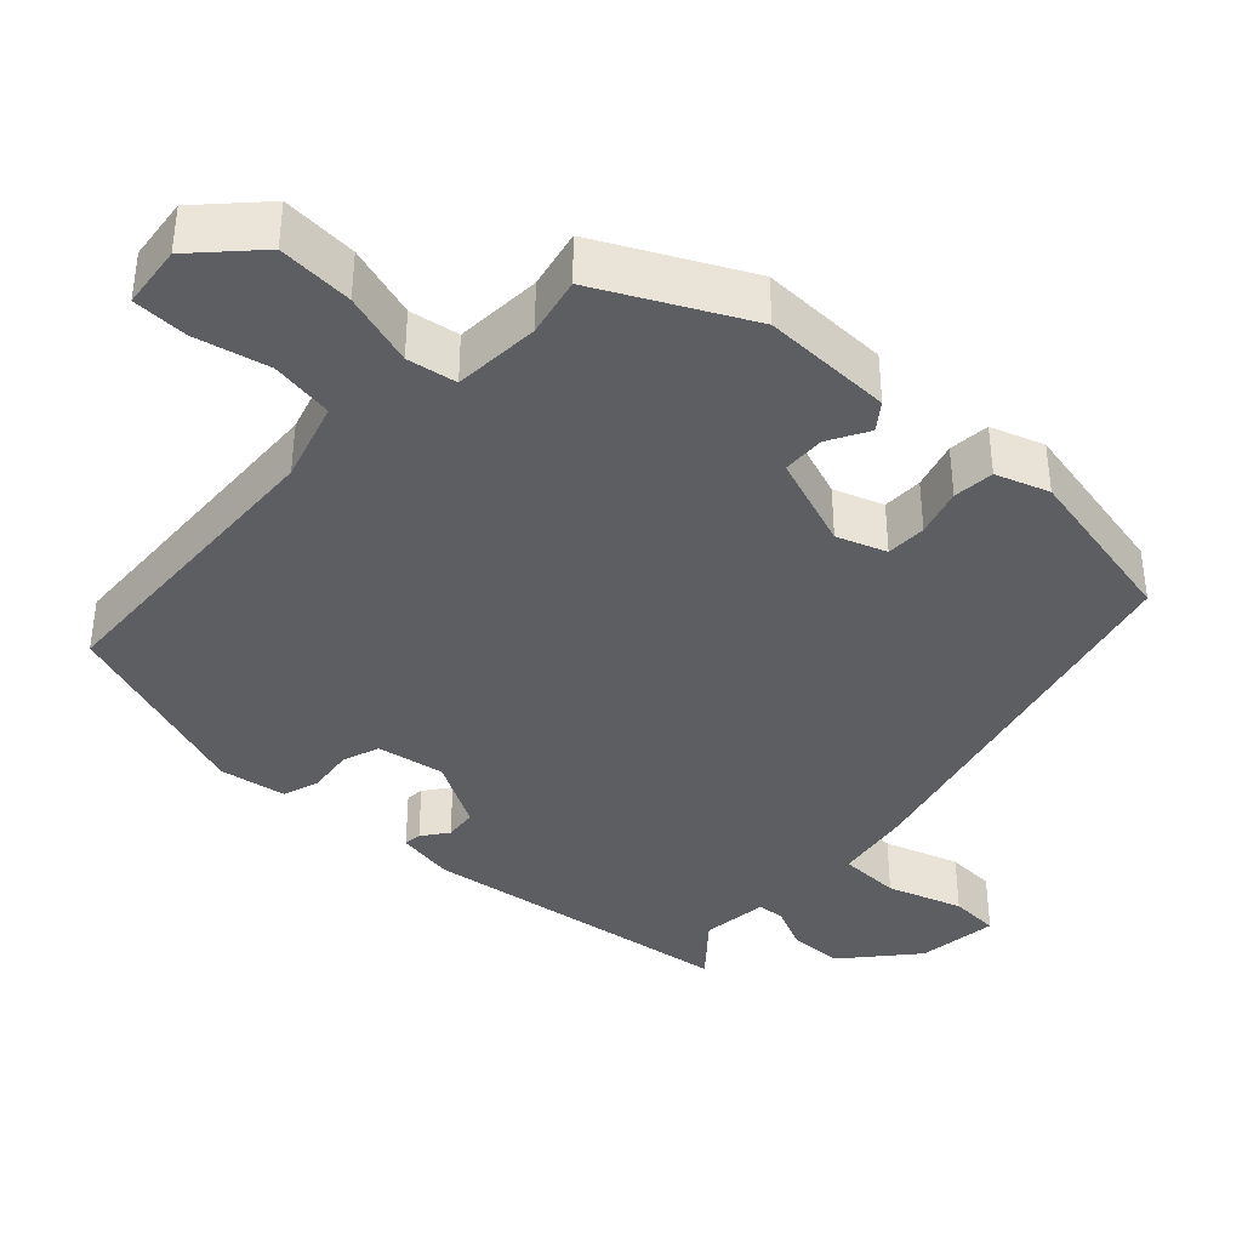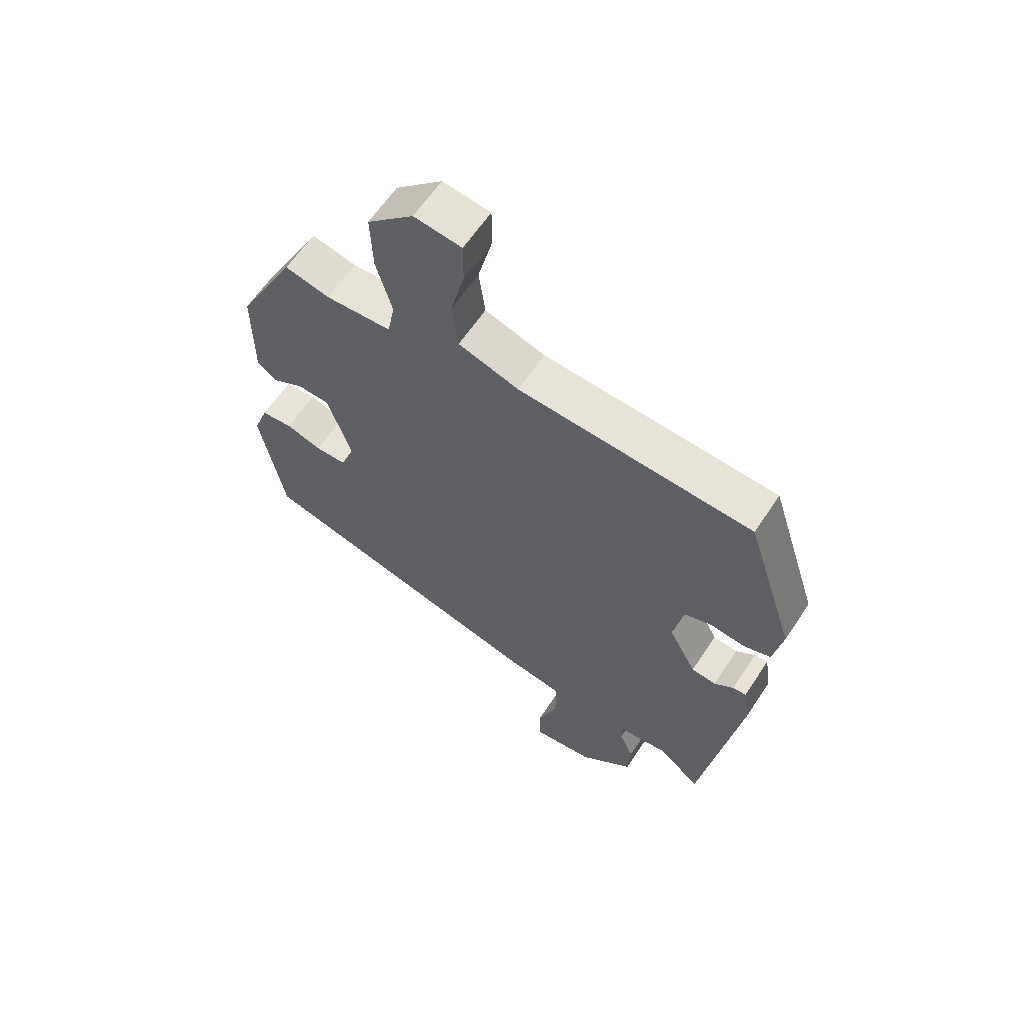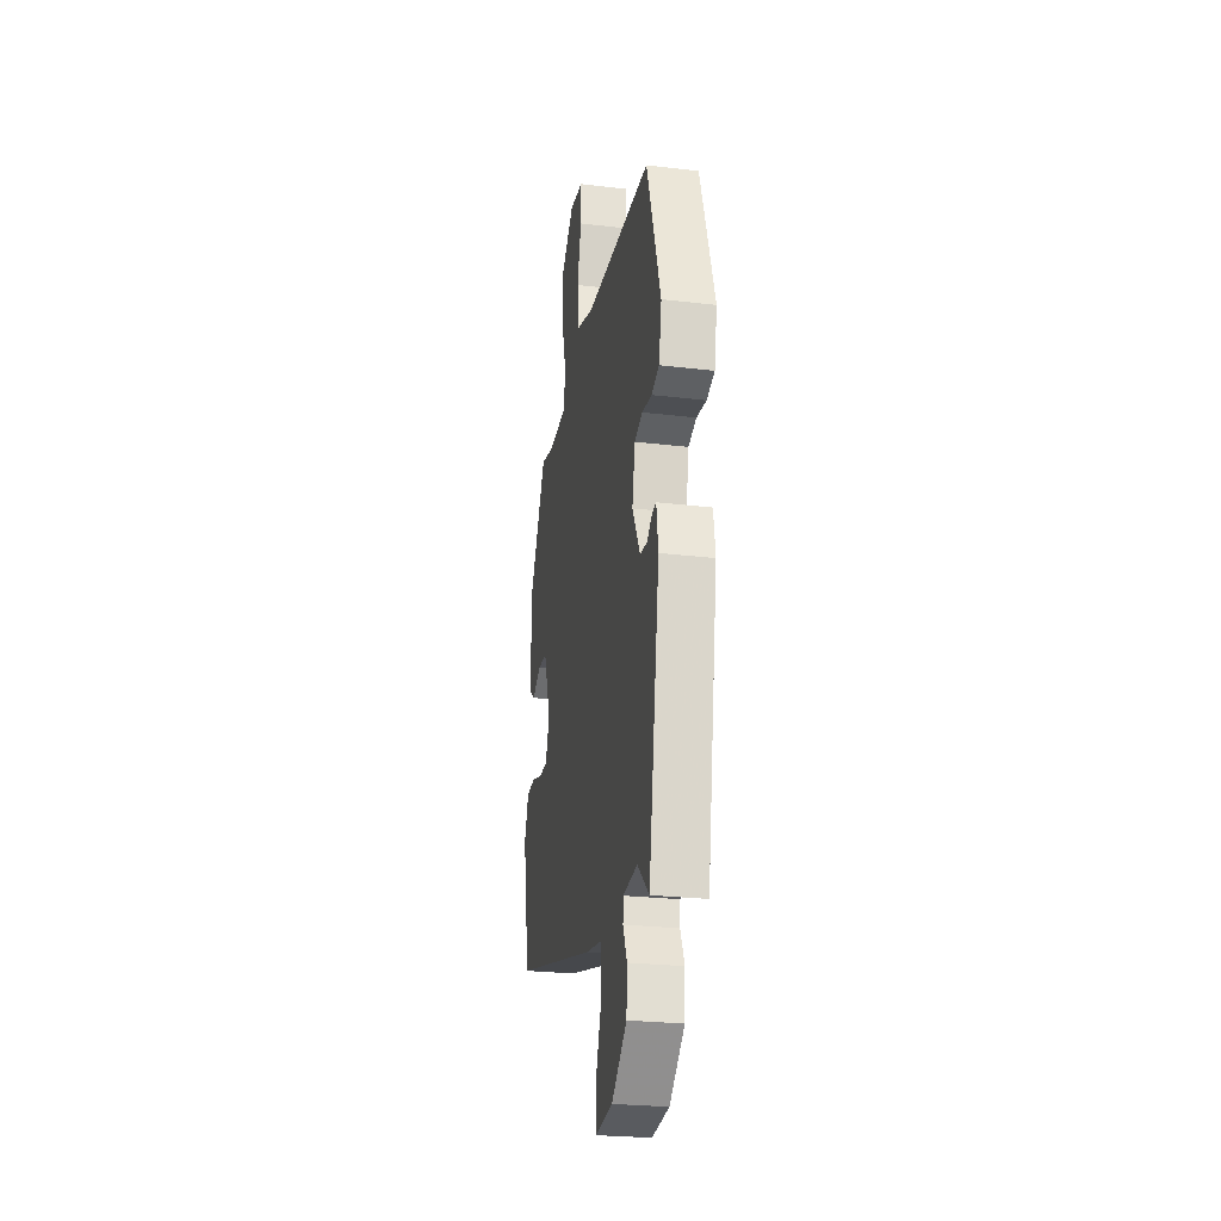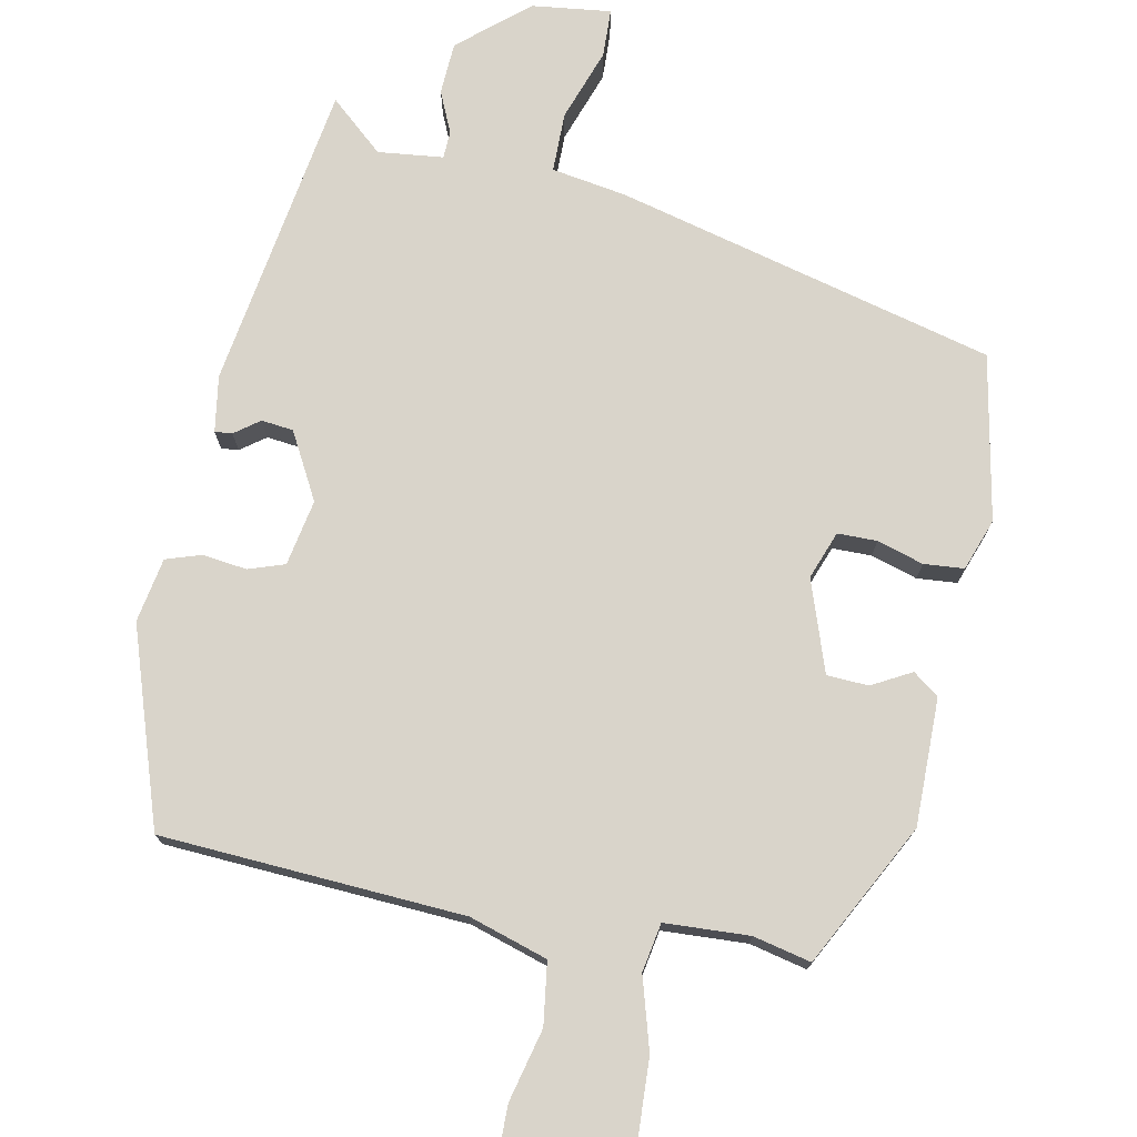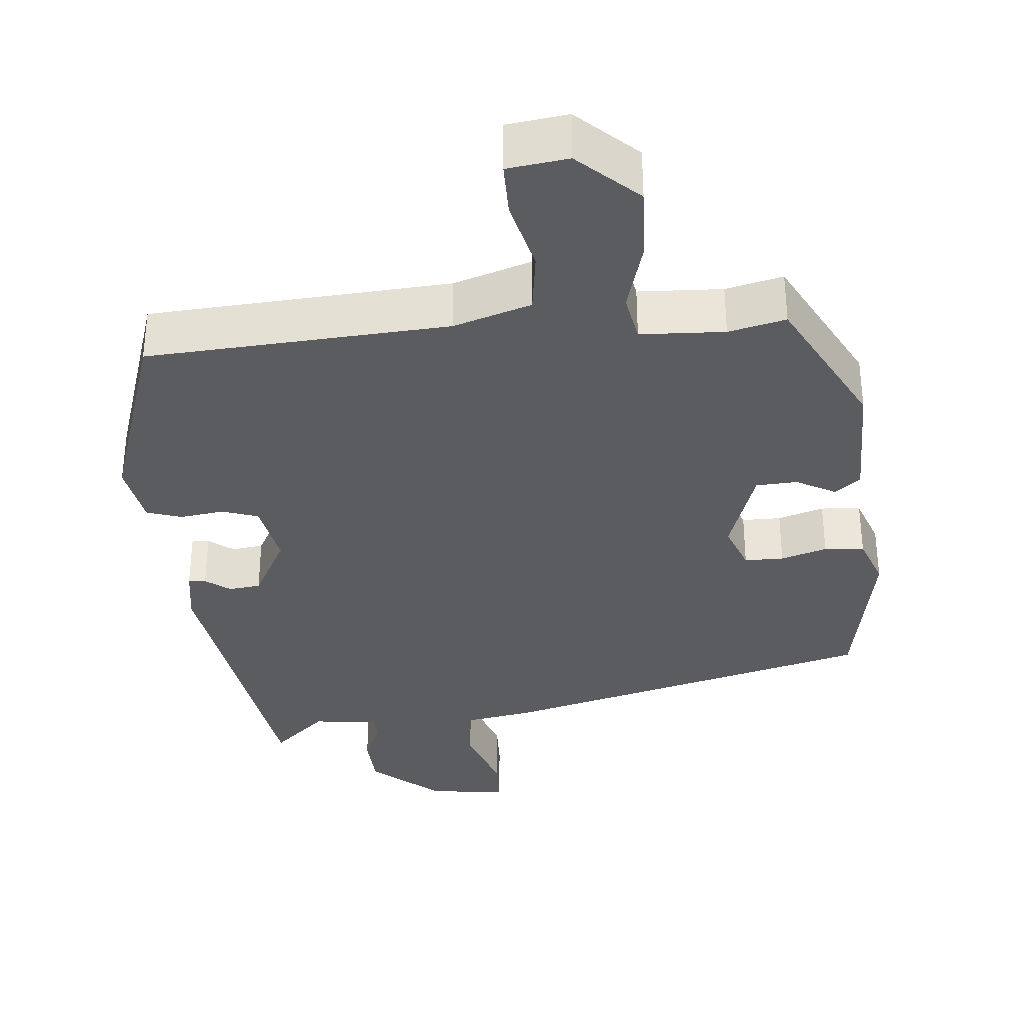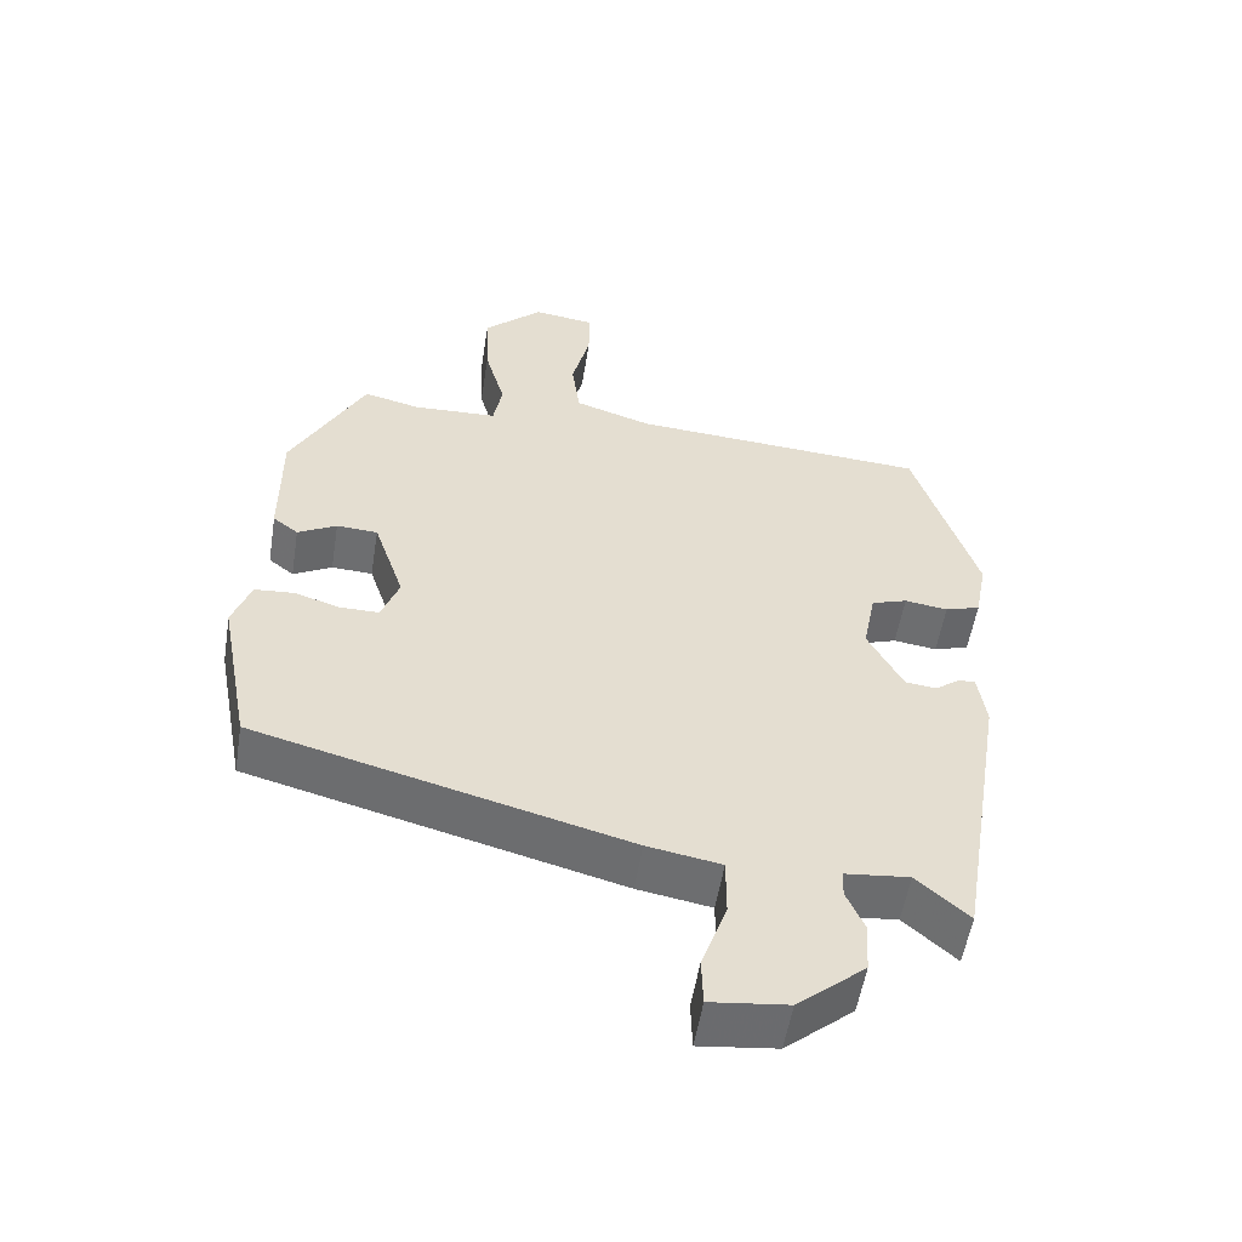
<metadata>
{"format":"obj","ext":"obj","renderer":"f3d","projection":"perspective","resolution":1024,"background":"white","views":[{"elev":-39.1,"azim":46.0,"up":"+Y"},{"elev":61.7,"azim":-146.6,"up":"+Z"},{"elev":-25.6,"azim":-100.8,"up":"+Z"},{"elev":74.8,"azim":10.9,"up":"+Y"},{"elev":-34.8,"azim":5.1,"up":"+Y"},{"elev":-54.1,"azim":170.9,"up":"+Z"}]}
</metadata>
<code>
v 0.375 0.07 0.486
v 0.474 0.07 0.299
v 0.474 0.07 0.131
v 0.44 0.07 0.105
v 0.388 0.07 0.133
v 0.333 0.07 0.13
v 0.292 0.07 0.009
v 0.316 0.07 -0.054
v 0.368 0.07 -0.054
v 0.429 0.07 -0.035
v 0.482 0.07 -0.039
v 0.507 0.07 -0.107
v 0.466 0.07 -0.326
v -0.032 0.07 -0.456
v -0.131 0.07 -0.473
v -0.131 0.07 -0.552
v -0.097 0.07 -0.647
v -0.099 0.07 -0.711
v -0.203 0.07 -0.699
v -0.294 0.07 -0.623
v -0.298 0.07 -0.554
v -0.274 0.07 -0.499
v -0.276 0.07 -0.463
v -0.362 0.07 -0.454
v -0.432 0.07 -0.516
v -0.498 0.07 -0.111
v -0.487 0.07 -0.037
v -0.464 0.07 -0.039
v -0.431 0.07 -0.063
v -0.389 0.07 -0.058
v -0.342 0.07 0.03
v -0.359 0.07 0.117
v -0.407 0.07 0.133
v -0.465 0.07 0.125
v -0.512 0.07 0.14
v -0.528 0.07 0.225
v -0.444 0.07 0.484
v -0.044 0.07 0.51
v 0.059 0.07 0.543
v 0.07 0.07 0.625
v 0.046 0.07 0.72
v 0.046 0.07 0.792
v 0.127 0.07 0.803
v 0.206 0.07 0.73
v 0.202 0.07 0.632
v 0.175 0.07 0.537
v 0.187 0.07 0.473
v 0.299 0.07 0.468
v 0.375 0 0.486
v 0.474 0 0.299
v 0.474 0 0.131
v 0.44 0 0.105
v 0.388 0 0.133
v 0.333 0 0.13
v 0.292 0 0.009
v 0.316 0 -0.054
v 0.368 0 -0.054
v 0.429 0 -0.035
v 0.482 0 -0.039
v 0.507 0 -0.107
v 0.466 0 -0.326
v -0.032 0 -0.456
v -0.131 0 -0.473
v -0.131 0 -0.552
v -0.097 0 -0.647
v -0.099 0 -0.711
v -0.203 0 -0.699
v -0.294 0 -0.623
v -0.298 0 -0.554
v -0.274 0 -0.499
v -0.276 0 -0.463
v -0.362 0 -0.454
v -0.432 0 -0.516
v -0.498 0 -0.111
v -0.487 0 -0.037
v -0.464 0 -0.039
v -0.431 0 -0.063
v -0.389 0 -0.058
v -0.342 0 0.03
v -0.359 0 0.117
v -0.407 0 0.133
v -0.465 0 0.125
v -0.512 0 0.14
v -0.528 0 0.225
v -0.444 0 0.484
v -0.044 0 0.51
v 0.059 0 0.543
v 0.07 0 0.625
v 0.046 0 0.72
v 0.046 0 0.792
v 0.127 0 0.803
v 0.206 0 0.73
v 0.202 0 0.632
v 0.175 0 0.537
v 0.187 0 0.473
v 0.299 0 0.468
f 44 45 46
f 43 44 46
f 42 43 46
f 41 42 46
f 40 41 46
f 39 40 46 47
f 38 39 47
f 37 38 47
f 36 37 47
f 35 36 47
f 34 35 47
f 33 34 47
f 32 33 47 48
f 27 28 29
f 26 27 29
f 25 26 29
f 24 25 29
f 23 24 29 30
f 20 21 22
f 19 20 22
f 18 19 22
f 17 18 22
f 16 17 22
f 15 16 22 23
f 14 15 23
f 13 14 23
f 12 13 23
f 11 12 23
f 10 11 23
f 9 10 23
f 8 9 23 30
f 3 4 5
f 2 3 5
f 1 2 5
f 48 1 5
f 48 5 6
f 48 6 7
f 32 48 7
f 31 32 7
f 7 8 30 31
f 94 93 92
f 94 92 91
f 94 91 90
f 94 90 89
f 94 89 88
f 95 94 88 87
f 95 87 86
f 95 86 85
f 95 85 84
f 95 84 83
f 95 83 82
f 95 82 81
f 96 95 81 80
f 77 76 75
f 77 75 74
f 77 74 73
f 77 73 72
f 78 77 72 71
f 70 69 68
f 70 68 67
f 70 67 66
f 70 66 65
f 70 65 64
f 71 70 64 63
f 71 63 62
f 71 62 61
f 71 61 60
f 71 60 59
f 71 59 58
f 71 58 57
f 78 71 57 56
f 53 52 51
f 53 51 50
f 53 50 49
f 53 49 96
f 54 53 96
f 55 54 96
f 55 96 80
f 55 80 79
f 79 78 56 55
f 1 49 50 2
f 2 50 51 3
f 3 51 52 4
f 4 52 53 5
f 5 53 54 6
f 6 54 55 7
f 7 55 56 8
f 8 56 57 9
f 9 57 58 10
f 10 58 59 11
f 11 59 60 12
f 12 60 61 13
f 13 61 62 14
f 14 62 63 15
f 15 63 64 16
f 16 64 65 17
f 17 65 66 18
f 18 66 67 19
f 19 67 68 20
f 20 68 69 21
f 21 69 70 22
f 22 70 71 23
f 23 71 72 24
f 24 72 73 25
f 25 73 74 26
f 26 74 75 27
f 27 75 76 28
f 28 76 77 29
f 29 77 78 30
f 30 78 79 31
f 31 79 80 32
f 32 80 81 33
f 33 81 82 34
f 34 82 83 35
f 35 83 84 36
f 36 84 85 37
f 37 85 86 38
f 38 86 87 39
f 39 87 88 40
f 40 88 89 41
f 41 89 90 42
f 42 90 91 43
f 43 91 92 44
f 44 92 93 45
f 45 93 94 46
f 46 94 95 47
f 47 95 96 48
f 48 96 49 1

</code>
